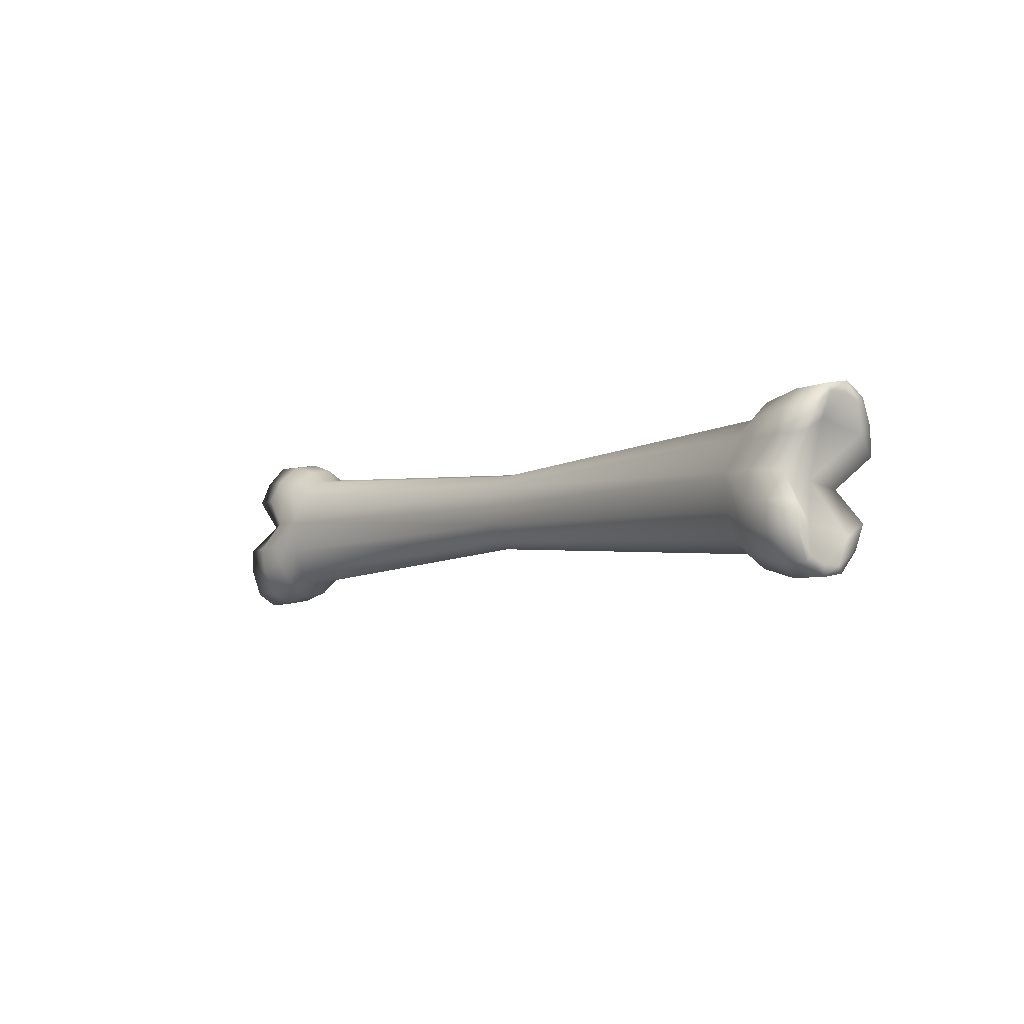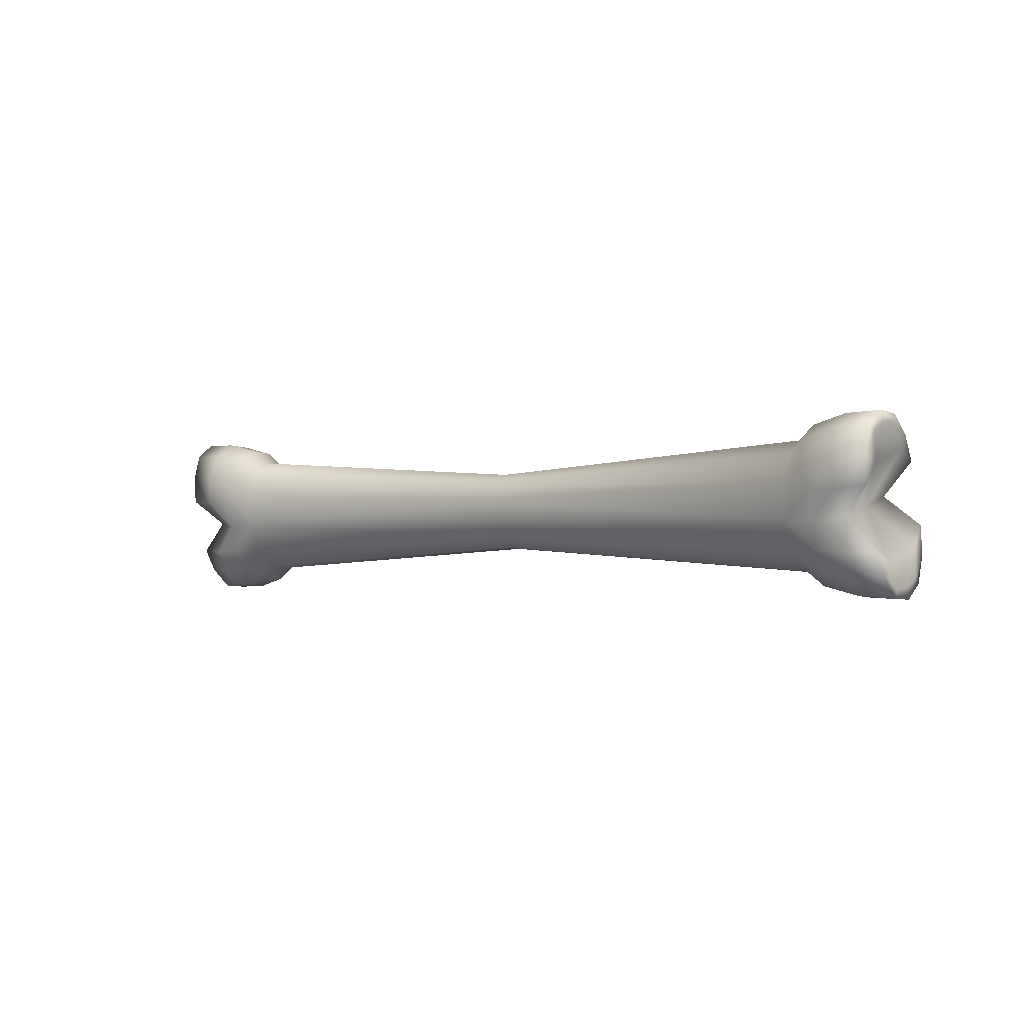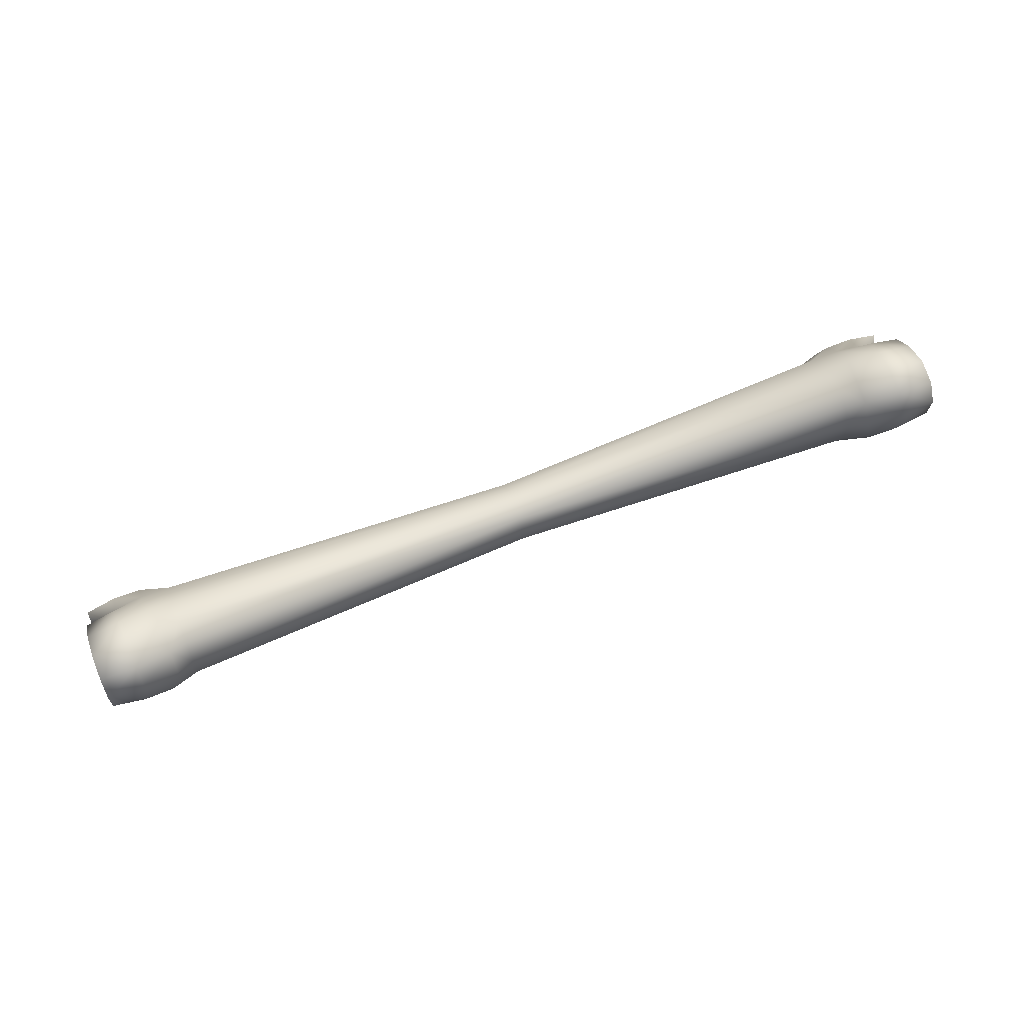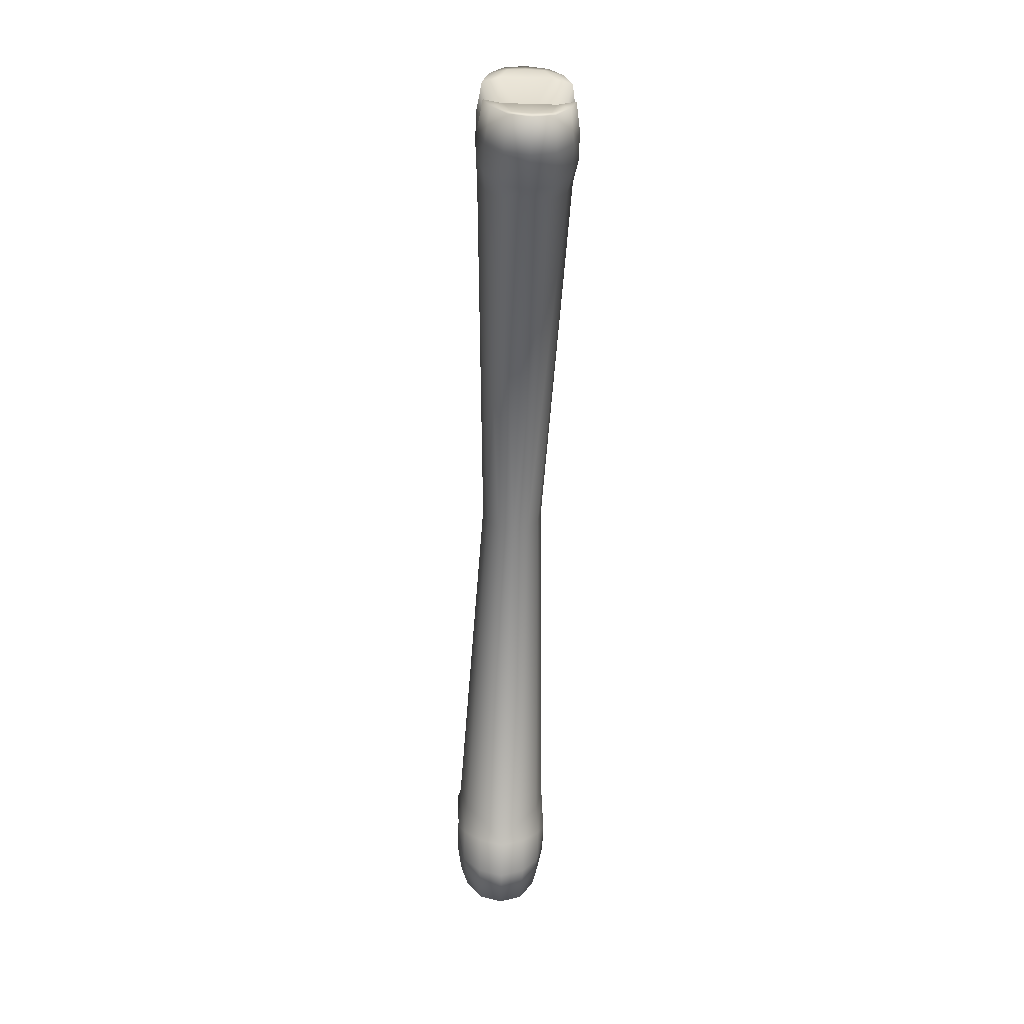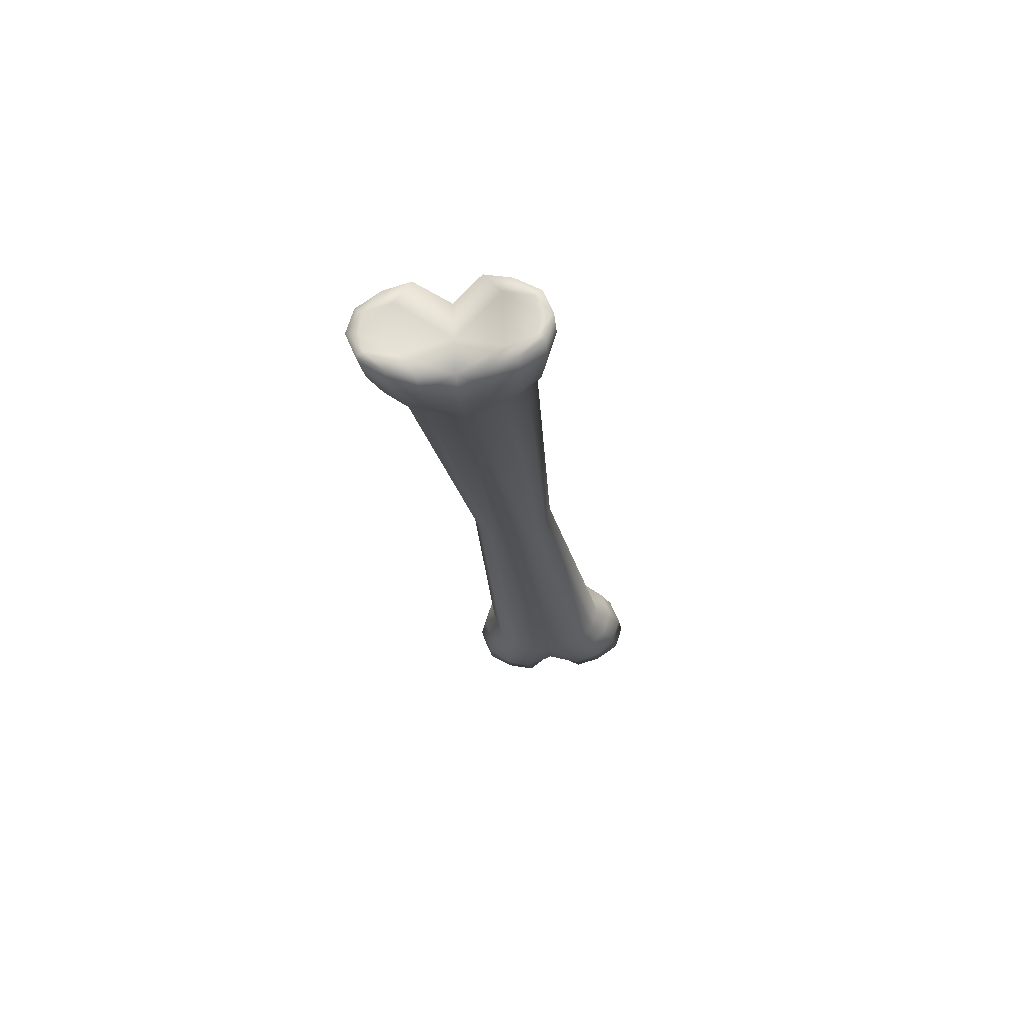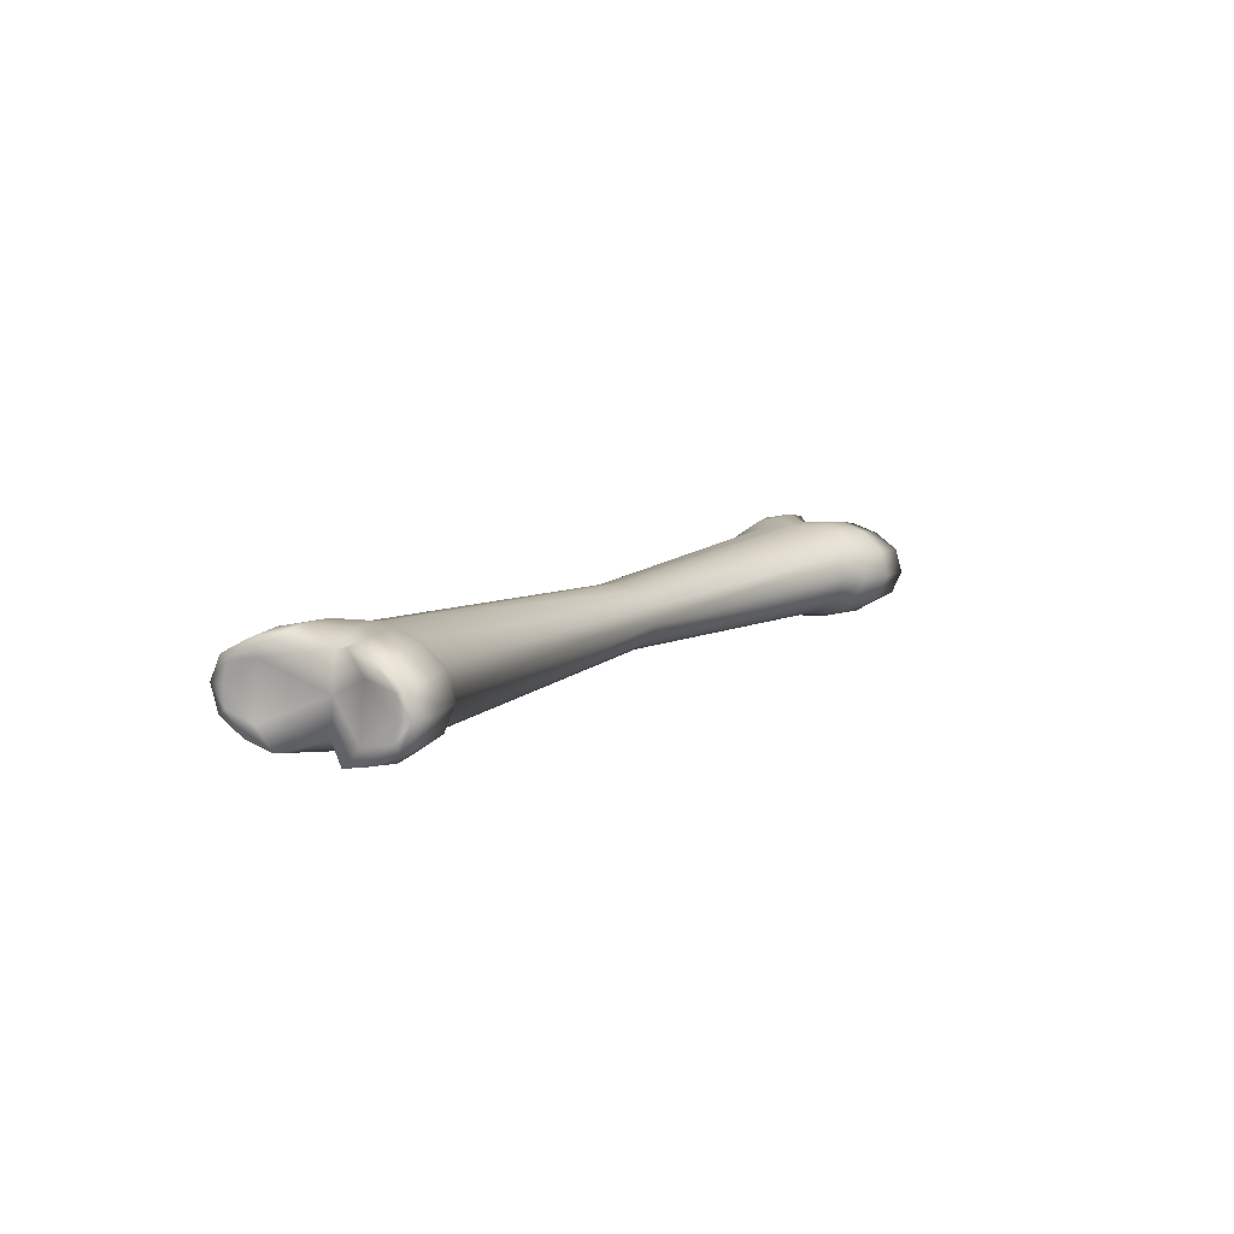
<metadata>
{"format":"obj","ext":"obj","renderer":"f3d","projection":"perspective","resolution":1024,"background":"white","views":[{"elev":-20.5,"azim":66.7,"up":"+Y"},{"elev":18.1,"azim":-125.4,"up":"+Y"},{"elev":-78.0,"azim":-146.2,"up":"+Y"},{"elev":-49.8,"azim":-75.8,"up":"+Y"},{"elev":-4.7,"azim":-95.7,"up":"+Z"},{"elev":27.0,"azim":-72.4,"up":"+Z"}]}
</metadata>
<code>
o Cylinder
v 0.3889 -0.006162 -0.08829
v 0.3744 0.04185 -0.07672
v 0.3958 0.009238 -0.07256
v 0.3904 -0.01456 -0.0768
v 0.3827 0.09331 -0.07274
v 0.4109 0.08701 -0.08513
v 0.4114 0.1084 -0.09983
v 0.3803 0.1138 -0.08892
v 0.3302 0.08374 -0.05953
v 0.3528 0.09328 -0.06397
v 0.348 0.1125 -0.07963
v 0.3299 0.1034 -0.07571
v -0.3261 0.1934 0.05043
v -0.3302 0.1634 0.05953
v -0.3528 0.1539 0.06397
v -0.3575 0.1741 0.05798
v 0.3099 0.0822 -0.1283
v 0.3182 0.1025 -0.1154
v 0.3354 0.1116 -0.1223
v 0.3311 0.09165 -0.1373
v -0.3568 0.2066 0.1362
v -0.3273 0.201 0.1402
v -0.3463 0.2337 0.1469
v -0.3728 0.2396 0.15
v 0.3727 -0.03149 -0.1243
v 0.3704 -0.03741 -0.1278
v 0.3709 -0.01602 -0.1425
v 0.3759 -0.007147 -0.1325
v 0.409 0.1025 -0.1033
v 0.4059 0.07813 -0.0952
v 0.3572 0.06754 -0.1513
v 0.361 0.09167 -0.1462
v 0.3914 0.08554 -0.1509
v 0.3839 0.06223 -0.1545
v -0.4059 0.169 0.0952
v -0.3992 0.1705 0.1172
v -0.3656 0.206 0.1065
v -0.3744 0.2053 0.07672
v 0.0103 0.1553 0.01082
v -0.298 0.2448 0.1072
v -0.2977 0.2252 0.1233
v 0.01052 0.1422 0.02169
v 0.4068 0.06396 -0.07704
v -0.3407 0.2563 0.1379
v -0.339 0.2759 0.1205
v -0.3704 0.2846 0.1278
v -0.3709 0.2632 0.1425
v 0.3756 0.1216 -0.1112
v 0.3433 0.12 -0.1016
v -0.3717 0.2318 0.06099
v -0.3958 0.2379 0.07256
v -0.3904 0.2617 0.0768
v -0.3624 0.2547 0.06448
v 0.3273 0.04614 -0.1402
v 0.3018 0.05191 -0.1324
v 0.332 0.07109 -0.144
v 0.3219 0.02106 -0.1399
v 0.3134 0.003736 -0.1301
v 0.2977 0.02191 -0.1233
v 0.3261 0.05374 -0.05043
v 0.3575 0.07301 -0.05798
v 0.3518 0.04799 -0.05752
v 0.3474 0.02298 -0.05388
v 0.3717 0.01535 -0.06099
v -0.332 0.1761 0.144
v -0.3572 0.1796 0.1513
v -0.361 0.1555 0.1462
v -0.3311 0.1555 0.1373
v 0.3928 0.07715 -0.1394
v 0.3992 0.07661 -0.1172
v 0.3656 0.04119 -0.1065
v 0.3568 0.04052 -0.1362
v 0.3826 -0.005628 -0.1105
v 0.3407 -0.00917 -0.1379
v 0.339 -0.02872 -0.1205
v -0.3518 0.1992 0.05752
v 0.003213 0.106 0.02467
v 0.008009 0.1242 0.02704
v -0.3018 0.1952 0.1324
v -0.3099 0.1649 0.1283
v 0.3675 0.1128 -0.1321
v 0.3996 0.1075 -0.1397
v -0.3839 0.1849 0.1545
v -0.3914 0.1616 0.1509
v 0.3181 0.02345 -0.05459
v 0.3098 0.00318 -0.0675
v 0.3227 -0.01272 -0.06937
v 0.3351 0.005371 -0.05676
v -0.3101 0.2608 0.112
v -0.3148 0.2682 0.09004
v -0.3437 0.2837 0.09825
v -0.3889 0.2533 0.08829
v -0.3826 0.2528 0.1105
v -0.3134 0.2434 0.1301
v -0.3219 0.2261 0.1399
v 0.3826 0.06946 -0.06542
v 0.007378 0.1602 -0.003002
v -0.3023 0.2521 0.08669
v 0.3256 0.1106 -0.09617
v 0.407 0.1156 -0.1204
v 0.4049 0.105 -0.1195
v 0.3996 0.1018 -0.1353
v -0.3748 0.2918 0.1073
v -0.3822 0.2837 0.08795
v -0.3822 0.2779 0.0924
v -0.3769 0.2812 0.1081
v -0.3803 0.1334 0.08892
v -0.348 0.1346 0.07963
v -0.3433 0.1272 0.1016
v -0.3756 0.1256 0.1112
v -0.3675 0.1343 0.1321
v -0.3354 0.1356 0.1223
v 0.3624 -0.007532 -0.06448
v 0.3437 -0.03653 -0.09825
v 0.3148 -0.0211 -0.09004
v 0.3101 -0.01367 -0.112
v -0.3759 0.2543 0.1325
v -0.3351 0.2418 0.05676
v -0.3518 0.2749 0.07732
v -0.3227 0.2599 0.06937
v 0.3748 -0.04461 -0.1073
v 0.3769 -0.03402 -0.1081
v 0.3822 -0.03078 -0.0924
v 0.3822 -0.03652 -0.08795
v -0.002363 0.09244 0.01598
v -0.3182 0.1447 0.1154
v -0.3928 0.17 0.1394
v -0.3474 0.2242 0.05388
v -0.3996 0.1454 0.1353
v -0.3996 0.1396 0.1397
v -0.407 0.1316 0.1204
v -0.4049 0.1421 0.1195
v -0.409 0.1447 0.1033
v -0.4114 0.1388 0.09983
v -0.3727 0.2786 0.1243
v -0.3256 0.1365 0.09617
v -0.3826 0.1777 0.06542
v 0.298 0.002296 -0.1072
v 0.3728 0.007511 -0.15
v -0.3827 0.1538 0.07274
v -0.4109 0.1601 0.08513
v -0.3181 0.2237 0.05459
v 0.3463 0.01343 -0.1469
v 0.3518 -0.02775 -0.07732
v -0.3098 0.244 0.0675
v -0.3299 0.1438 0.07571
v -0.0103 0.09184 -0.01082
v -0.007378 0.08695 0.003002
v 0.3023 -0.004965 -0.08669
v 0.002363 0.1547 -0.01598
v -0.003213 0.1412 -0.02467
v -0.008009 0.123 -0.02704
v -0.01052 0.1049 -0.02169
v -0.4068 0.1832 0.07704
f 1 2 3 4
f 5 6 7 8
f 9 10 11 12
f 13 14 15 16
f 17 18 19 20
f 21 22 23 24
f 25 26 27 28
f 29 7 6 30
f 31 32 33 34
f 35 36 37 38
f 39 40 41 42
f 30 6 43 2
f 44 45 46 47
f 8 48 49 11
f 50 51 52 53
f 54 55 56 31
f 55 57 58 59
f 60 61 10 9
f 62 60 63 64
f 65 66 67 68
f 69 70 71 72
f 1 73 71 2
f 28 72 71 73
f 74 27 26 75
f 38 51 50 76
f 77 78 79 80
f 32 81 82 33
f 66 83 84 67
f 85 86 87 88
f 45 89 90 91
f 92 38 37 93
f 79 41 94 95
f 96 43 6 5
f 40 39 97 98
f 81 19 49 48
f 18 99 49 19
f 100 101 102 82
f 103 104 105 106
f 107 108 109 110
f 101 70 69 102
f 55 17 20 56
f 40 98 90 89
f 69 72 34 33
f 68 67 111 112
f 64 113 4 3
f 23 44 47 24
f 75 114 115 116
f 101 29 30 70
f 117 93 37 21
f 106 105 92 93
f 118 53 119 120
f 121 122 123 124
f 125 77 80 126
f 12 11 49 99
f 127 21 37 36
f 128 50 53 118
f 127 84 83 21
f 129 130 84 127
f 131 132 133 134
f 106 93 117 135
f 126 112 109 136
f 80 68 112 126
f 76 13 16 137
f 59 58 116 138
f 28 27 139 72
f 140 107 134 141
f 100 7 29 101
f 13 128 118 142
f 60 85 88 63
f 134 107 110 131
f 79 65 68 80
f 111 110 109 112
f 143 139 27 74
f 122 25 28 73
f 21 83 66 22
f 53 52 104 119
f 113 144 124 4
f 22 66 65 79
f 117 21 24 47
f 76 50 128 13
f 133 35 141 134
f 135 117 47 46
f 30 2 71 70
f 123 1 4 124
f 54 143 57 55
f 41 40 89 94
f 122 73 1 123
f 121 26 25 122
f 62 96 61 60
f 142 118 120 145
f 92 52 51 38
f 119 91 90 120
f 146 147 148 136
f 138 116 115 149
f 14 146 108 15
f 102 69 33 82
f 145 120 90 98
f 131 130 129 132
f 86 149 115 87
f 145 98 97 150
f 144 87 115 114
f 103 106 135 46
f 151 17 55 152
f 42 78 60 9
f 153 152 55 59
f 150 18 17 151
f 147 153 59 138
f 39 42 9 12
f 77 85 60 78
f 125 86 85 77
f 126 136 148 125
f 104 103 91 119
f 46 45 91 103
f 42 41 79 78
f 153 14 13 152
f 16 15 140 137
f 95 94 44 23
f 147 146 14 153
f 94 89 45 44
f 130 131 110 111
f 38 76 137 154
f 15 108 107 140
f 151 152 13 142
f 150 151 142 145
f 10 5 8 11
f 56 20 32 31
f 7 100 48 8
f 72 54 31 34
f 2 62 64 3
f 58 74 75 116
f 20 19 81 32
f 61 96 5 10
f 82 81 48 100
f 63 88 113 64
f 26 121 114 75
f 57 143 74 58
f 88 87 144 113
f 72 139 143 54
f 2 43 96 62
f 124 144 114 121
f 12 99 97 39
f 18 150 97 99
f 22 79 95 23
f 67 84 130 111
f 105 104 52 92
f 146 136 109 108
f 138 149 148 147
f 137 140 141 154
f 86 125 148 149
f 132 129 127 36
f 132 36 35 133
f 35 38 154 141

</code>
